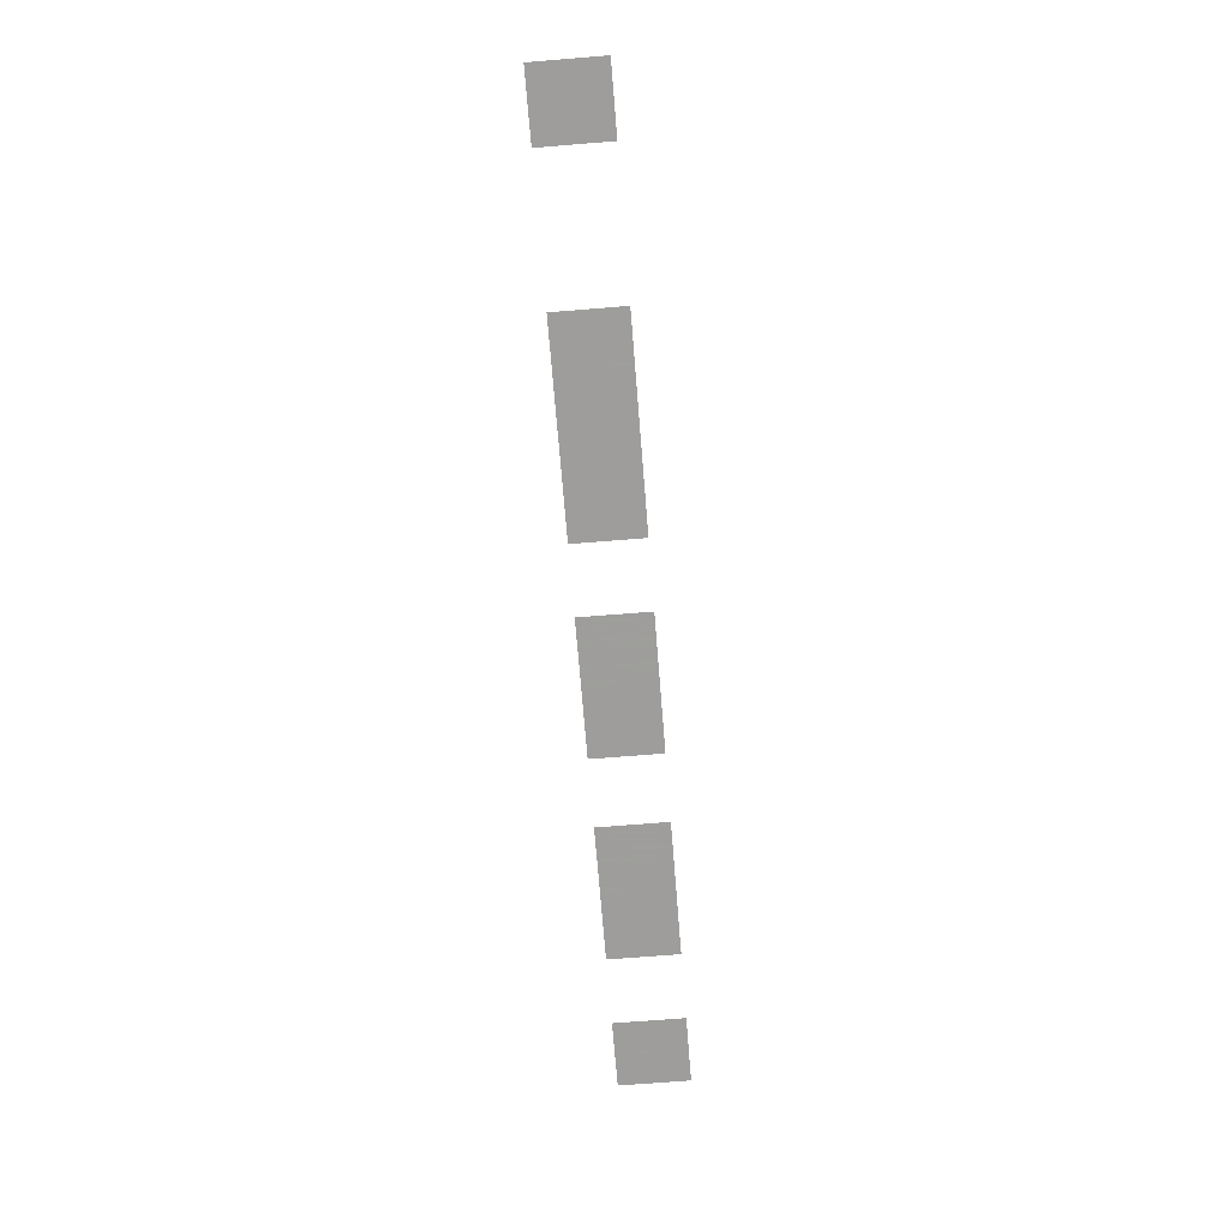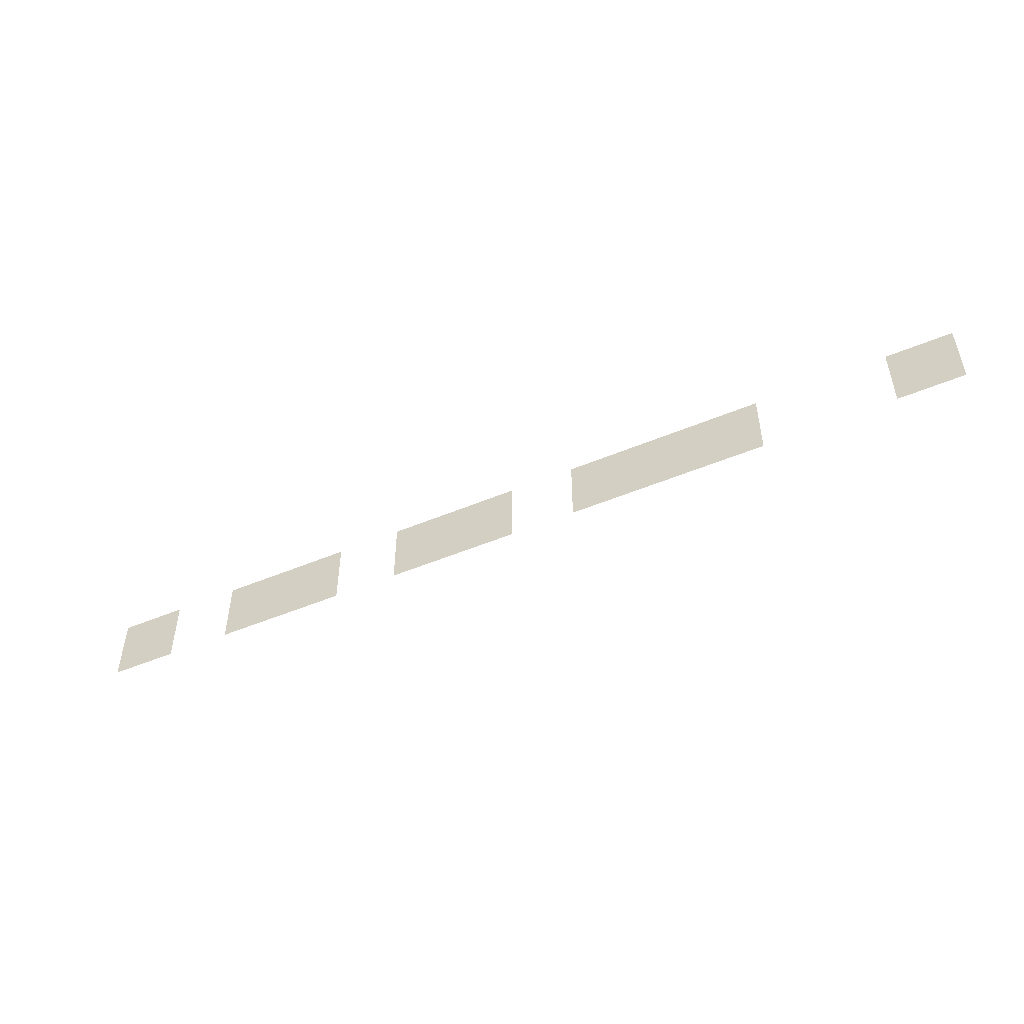
<metadata>
{"format":"obj","ext":"obj","renderer":"f3d","projection":"perspective","resolution":1024,"background":"white","views":[{"elev":-70.7,"azim":-85.4,"up":"+Y"},{"elev":-50.1,"azim":-155.2,"up":"+Z"}]}
</metadata>
<code>
v 0.3865 0.3926 0
v 0.4006 0.3926 0
v 0.4006 0.3926 0.0146
v 0.3865 0.3926 0.0146
f 1 2 3 4
v 0.4288 0.3926 0
v 0.4429 0.3926 0
v 0.4429 0.3926 0.0146
v 0.4288 0.3926 0.0146
f 5 6 7 8
v 0.4429 0.3926 0
v 0.4571 0.3926 0
v 0.4571 0.3926 0.0146
v 0.4429 0.3926 0.0146
f 9 10 11 12
v 0.4571 0.3926 0.0146
v 0.4571 0.3926 0
v 0.4712 0.3926 0
v 0.4712 0.3926 0.0146
f 13 14 15 16
v 0.4853 0.3926 0
v 0.4994 0.3926 0
v 0.4994 0.3926 0.0146
v 0.4853 0.3926 0.0146
f 17 18 19 20
v 0.4994 0.3926 0
v 0.5135 0.3926 0
v 0.5135 0.3926 0.0146
v 0.4994 0.3926 0.0146
f 21 22 23 24
v 0.5276 0.3926 0
v 0.5417 0.3926 0
v 0.5417 0.3926 0.0146
v 0.5276 0.3926 0.0146
f 25 26 27 28
v 0.5417 0.3926 0
v 0.5558 0.3926 0
v 0.5558 0.3926 0.0146
v 0.5417 0.3926 0.0146
f 29 30 31 32
v 0.5699 0.3926 0
v 0.584 0.3926 0
v 0.584 0.3926 0.0146
v 0.5699 0.3926 0.0146
f 33 34 35 36

</code>
